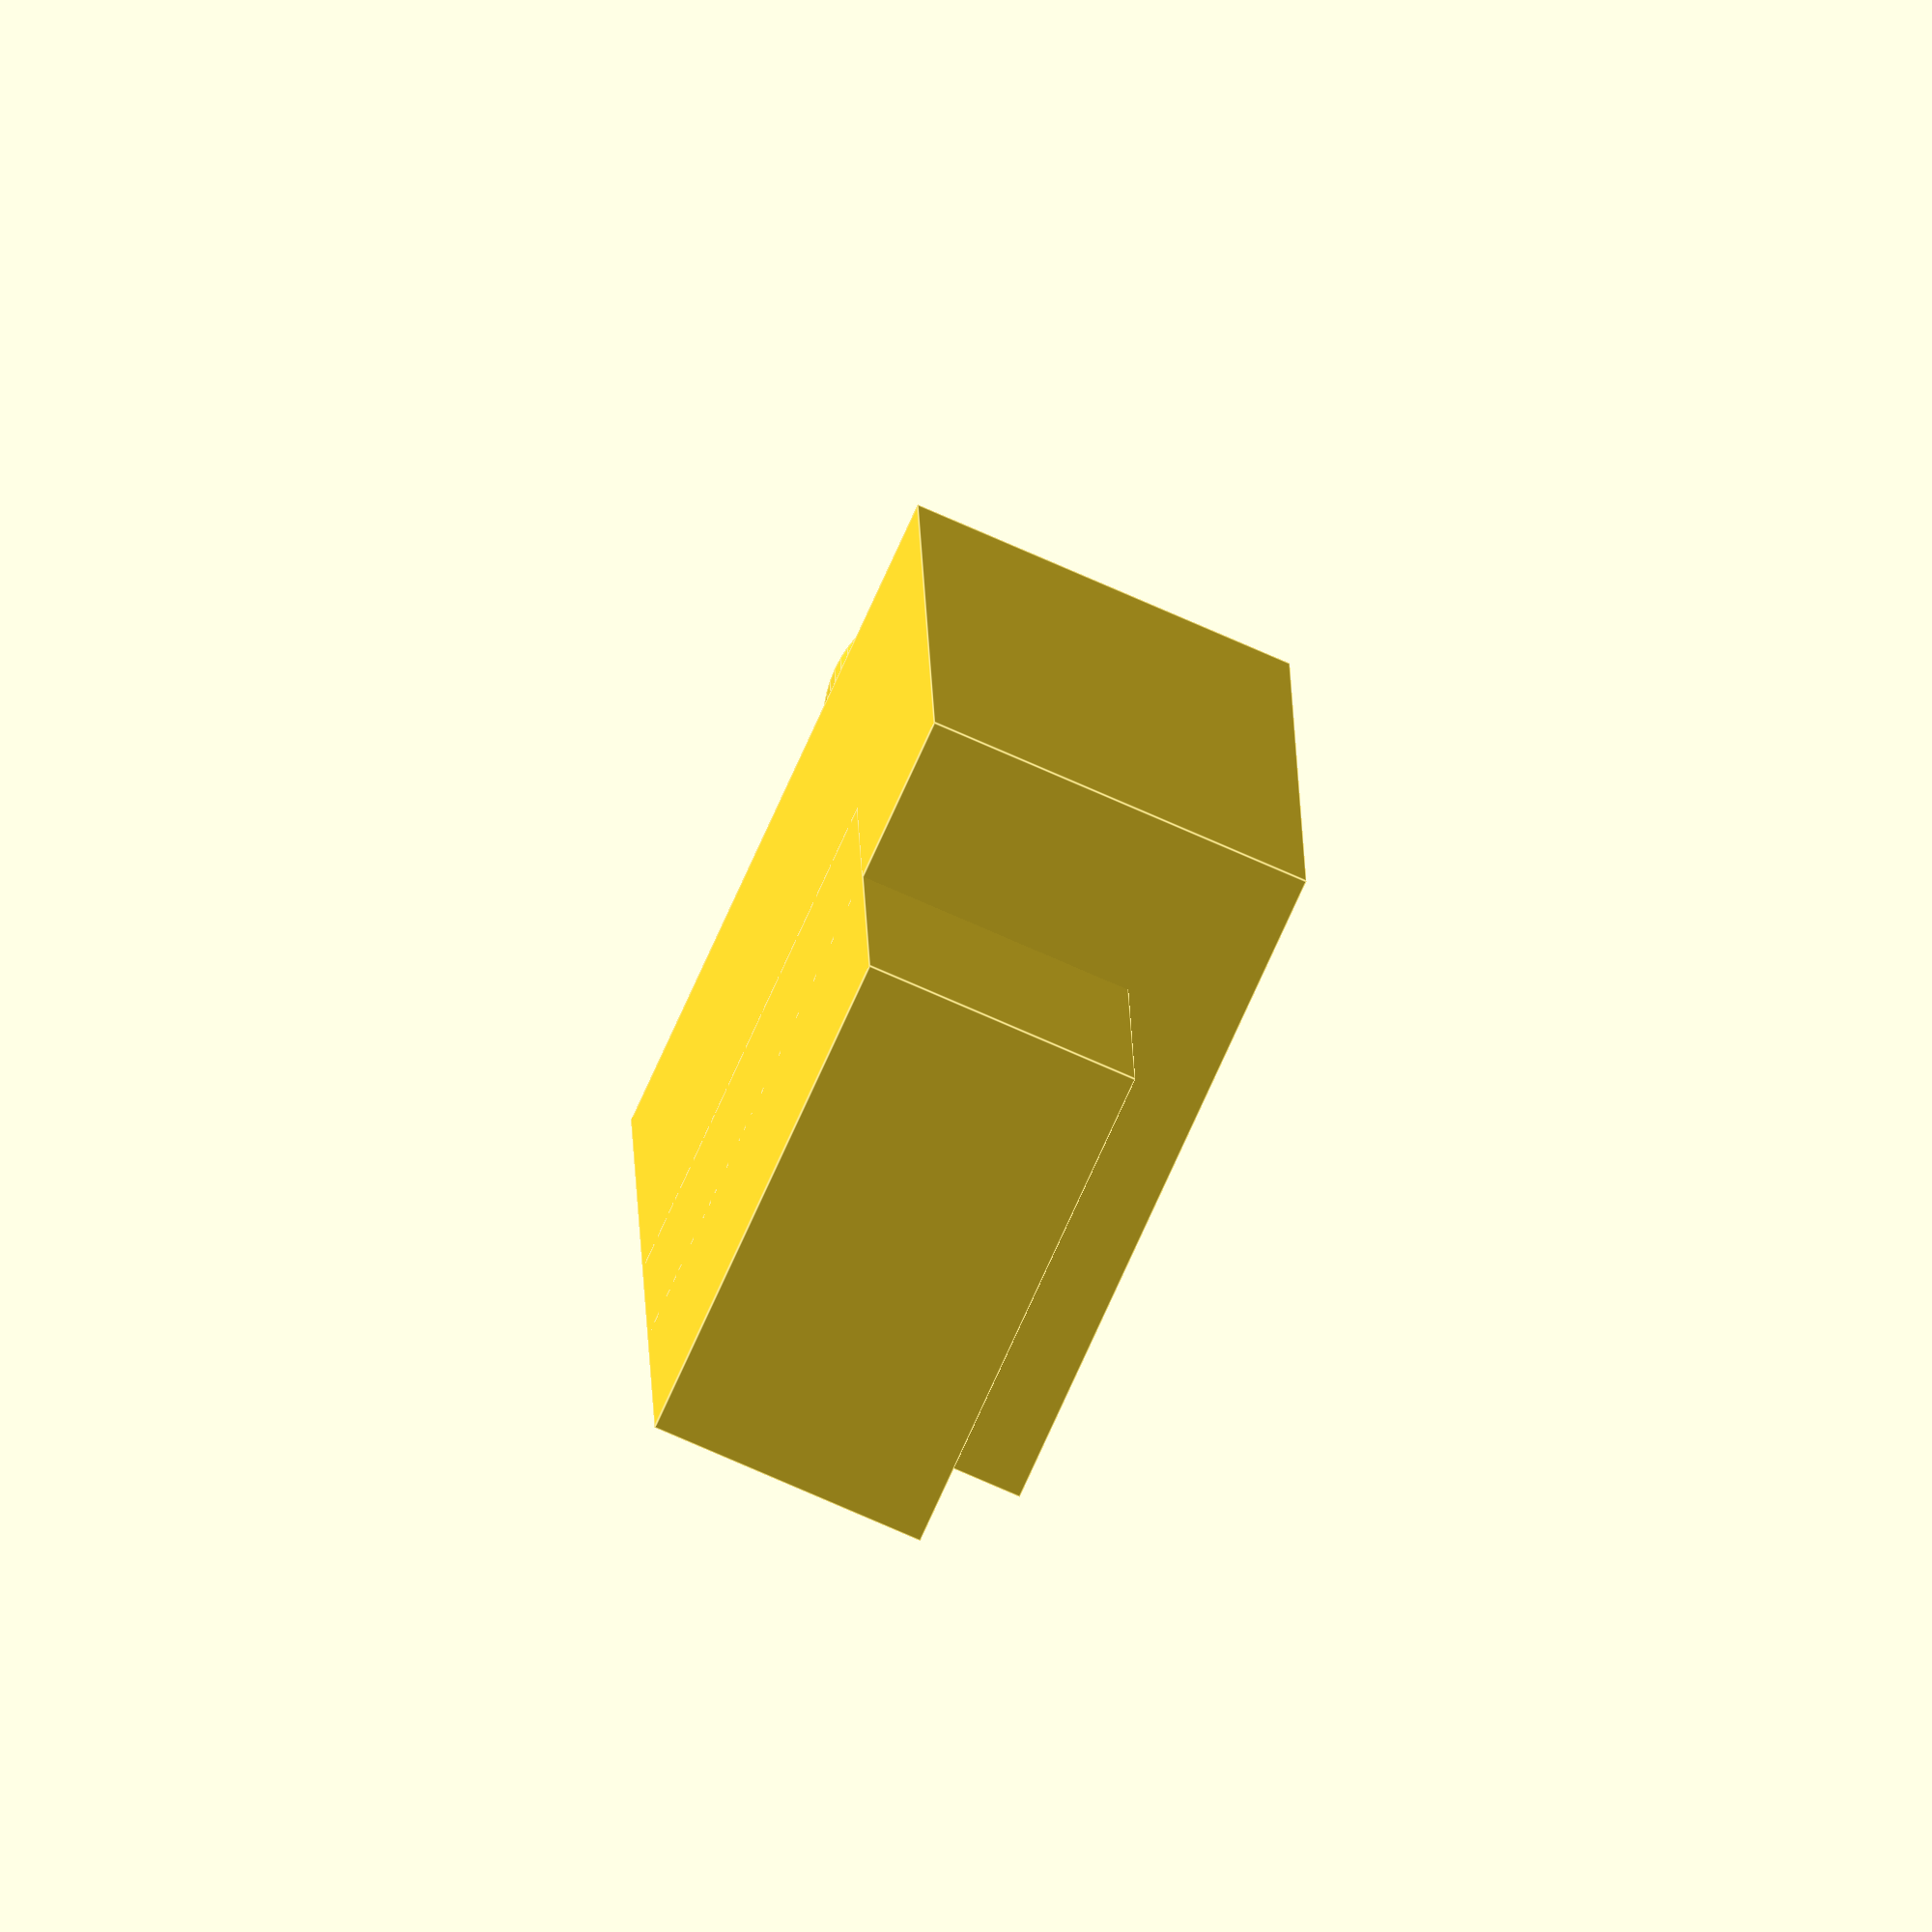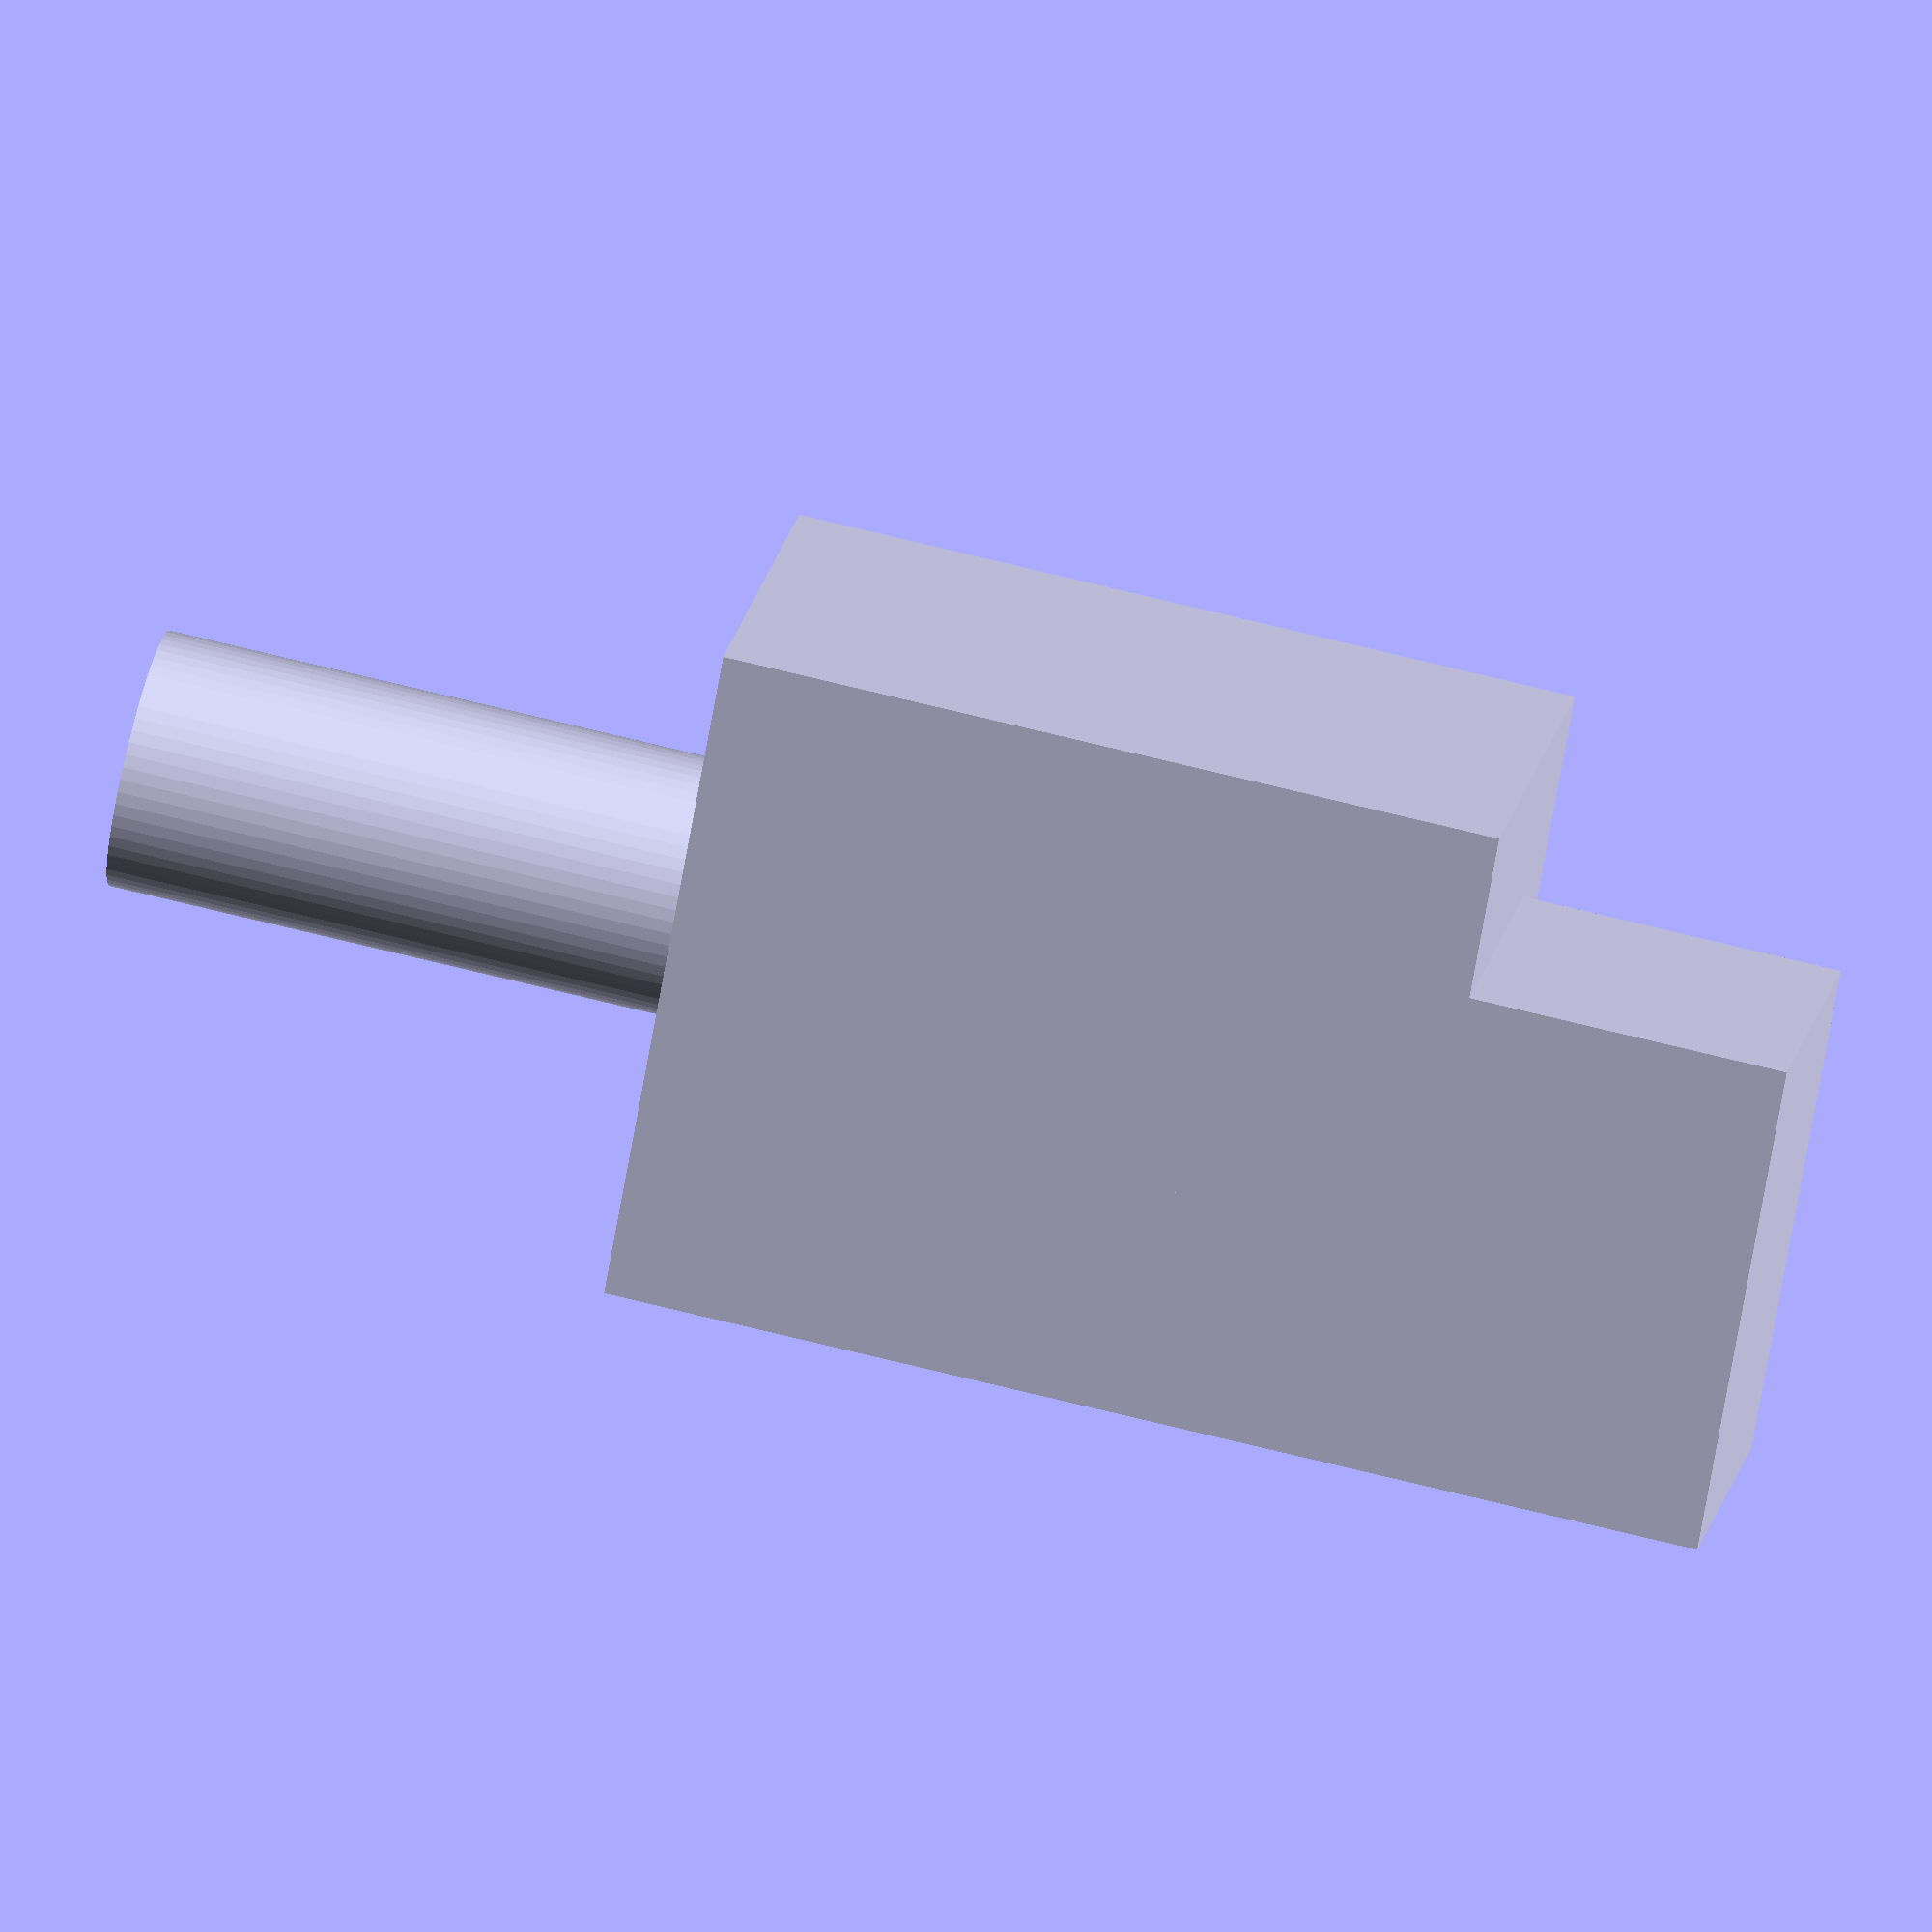
<openscad>
// Copyright 2019 a.j.buxton@gmail.com
// CC BY-NC-ND 4.0

$fn = 64;

cube([4.8, 2.8, 5.5], center=true);
translate([0.1, 0, 4]) cylinder(d=1.8, h=5.5, center=true);

translate([-0.6, -0.4, -3]) cube([3.6, 2, 4], center=true);

</openscad>
<views>
elev=344.2 azim=245.8 roll=178.8 proj=o view=edges
elev=115.7 azim=47.4 roll=75.4 proj=o view=solid
</views>
